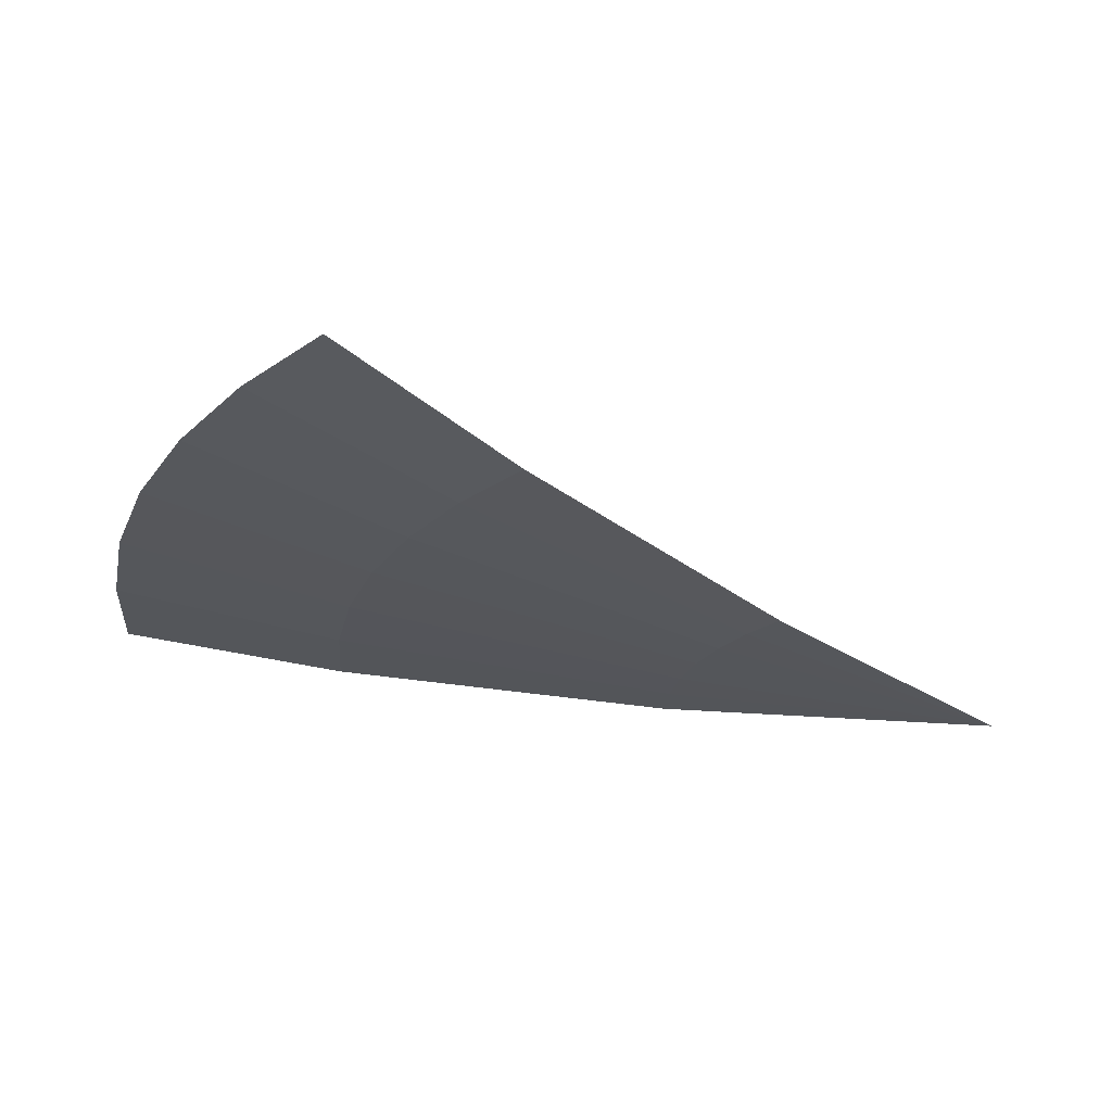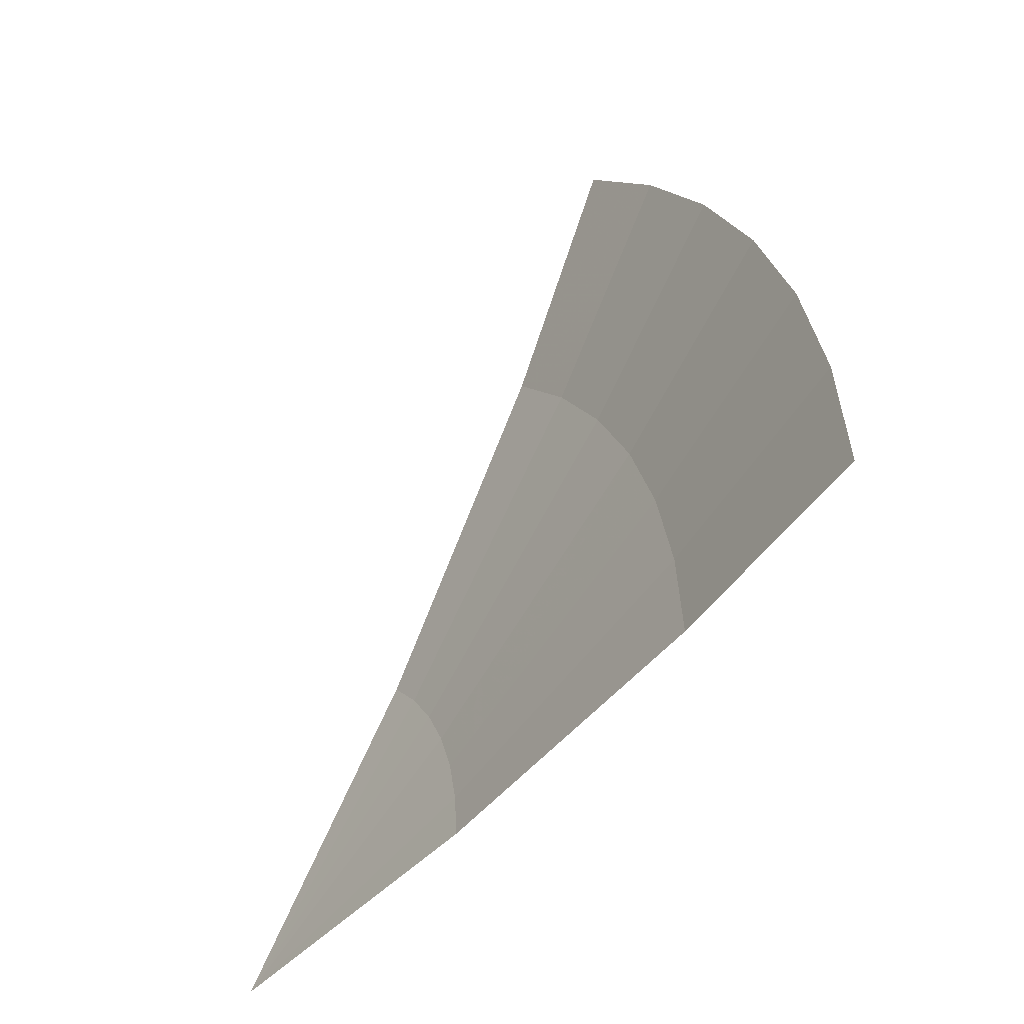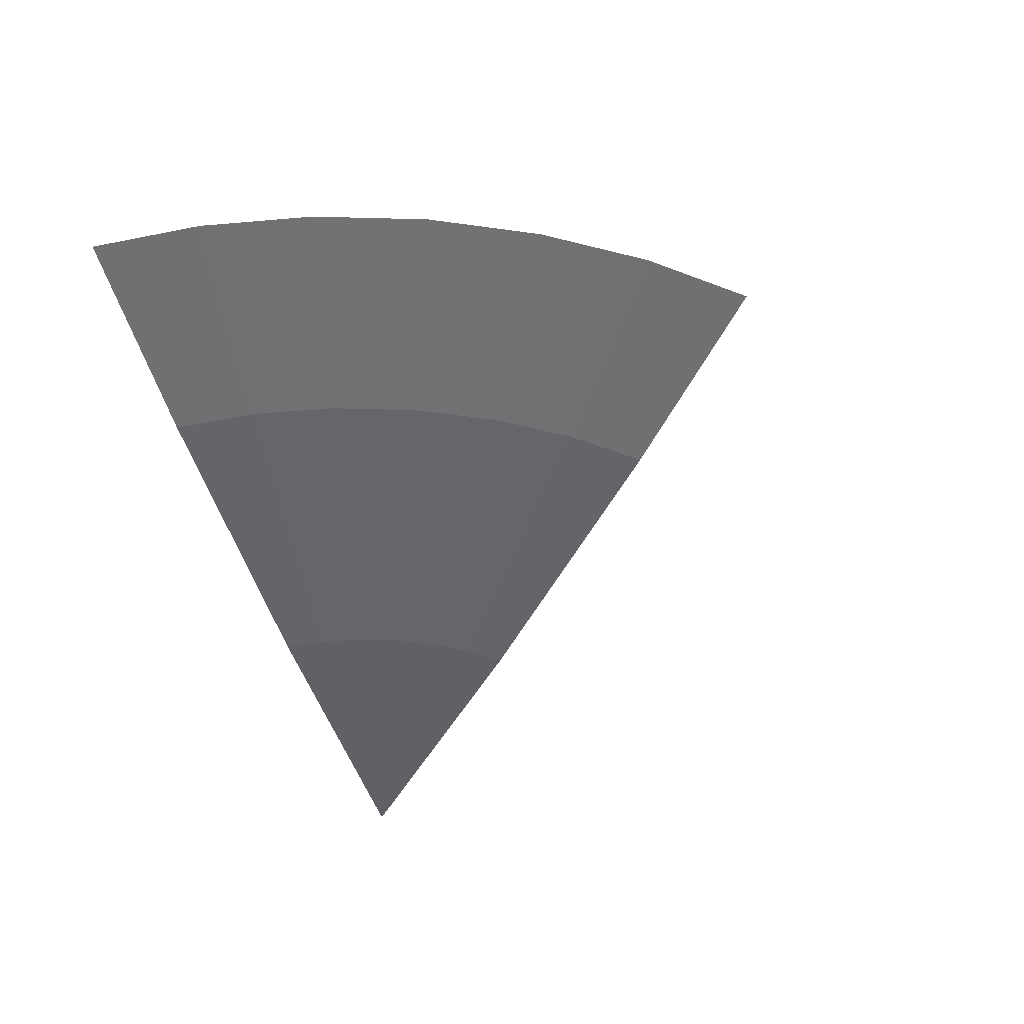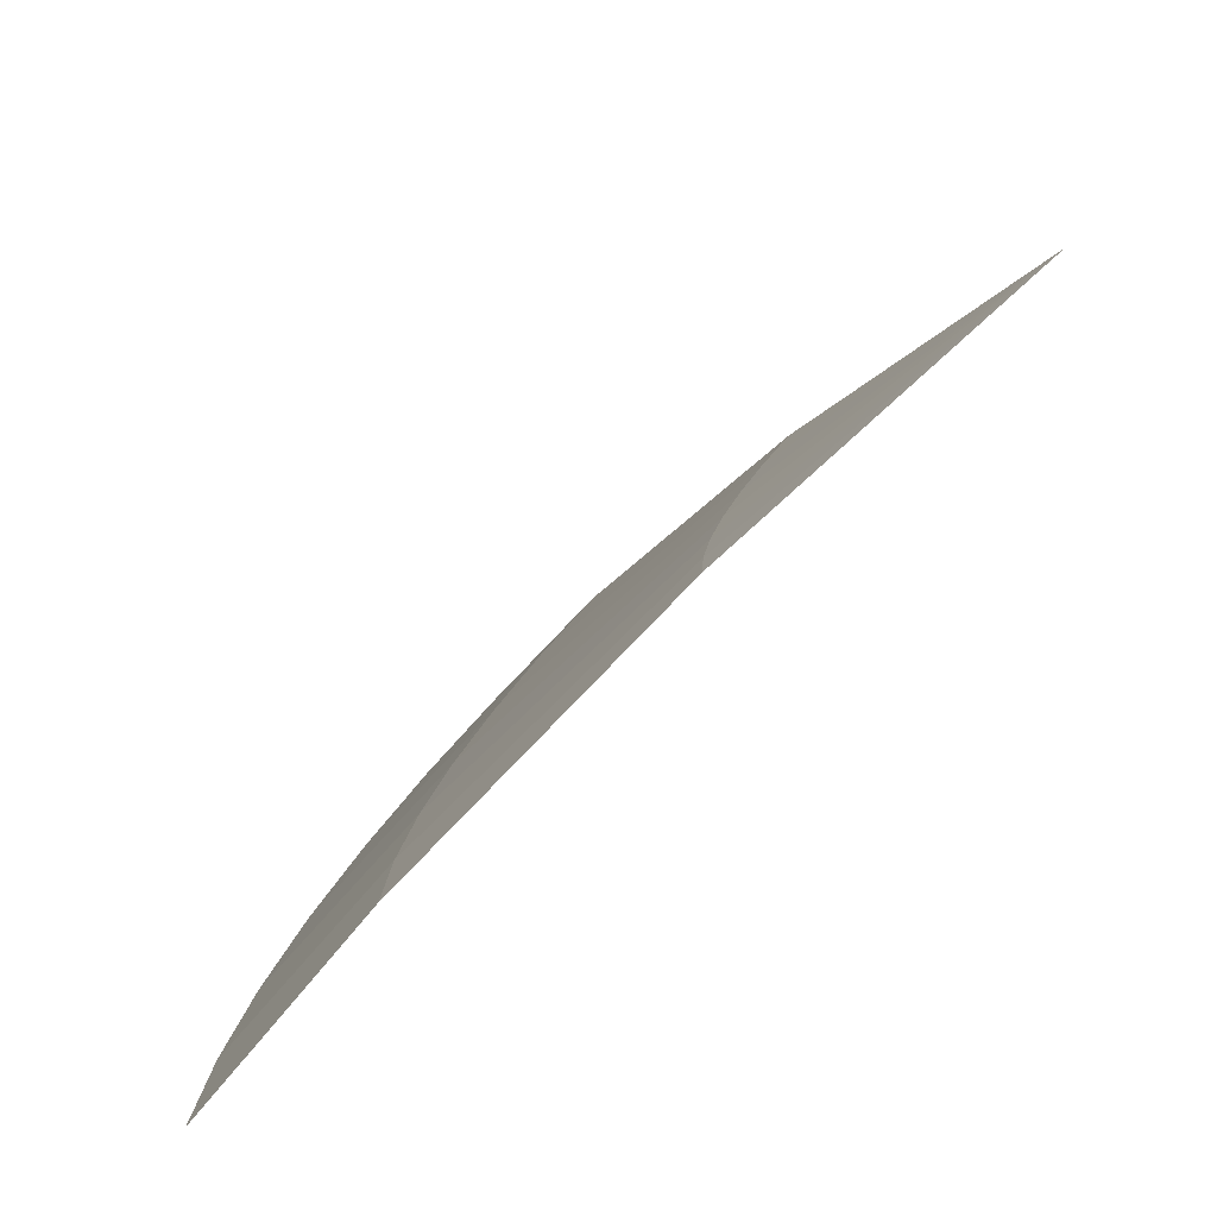
<metadata>
{"format":"obj","ext":"obj","renderer":"f3d","projection":"perspective","resolution":1024,"background":"white","views":[{"elev":66.1,"azim":179.4,"up":"+Y"},{"elev":-45.5,"azim":47.2,"up":"+Y"},{"elev":-44.2,"azim":107.0,"up":"+Z"},{"elev":-77.5,"azim":-141.2,"up":"+Y"}]}
</metadata>
<code>
v 1.091 0.177 -0.3286
v 1.058 0.1836 -0.3348
v 1.039 0.2784 -0.3349
v 1.069 0.2865 -0.3286
v 1.069 0.2865 -0.3286
v 1.039 0.2784 -0.3349
v 0.9938 0.4116 -0.3349
v 1.023 0.4236 -0.3286
v 1.023 0.4236 -0.3286
v 0.9938 0.4116 -0.3349
v 0.9315 0.5378 -0.3349
v 0.9585 0.5534 -0.3286
v 0.9585 0.5534 -0.3286
v 0.9315 0.5378 -0.3349
v 0.8534 0.6548 -0.3349
v 0.8781 0.6738 -0.3287
v 0.8781 0.6738 -0.3287
v 0.8534 0.6548 -0.3349
v 0.7606 0.7606 -0.3349
v 0.7826 0.7826 -0.3286
v 1.045 0.0941 -0.3398
v 1.059 0.08851 -0.3371
v 1.045 0.075 -0.34
v 1.031 0.08851 -0.3425
v 1.026 0.075 -0.3438
v 1.031 0.08851 -0.3425
v 1.045 0.075 -0.34
v 1.031 0.0615 -0.3429
v 1.045 0.0559 -0.3403
v 1.031 0.0615 -0.3429
v 1.045 0.075 -0.34
v 1.059 0.0615 -0.3375
v 1.064 0.075 -0.3362
v 1.059 0.0615 -0.3375
v 1.045 0.075 -0.34
v 1.059 0.08851 -0.3371
v 0.94 0.0191 -0.3618
v 0.9535 0.0135 -0.3591
v 0.94 0 -0.362
v 0.9265 0.0135 -0.3645
v 0.9265 0.0135 -0.3645
v 0.94 0 -0.362
v 0.9209 0 -0.3658
v 0.9535 0.0135 -0.3591
v 0.9591 0 -0.3582
v 0.94 0 -0.362
v 0.8405 0.008395 -0.3779
v 0.8466 0.01455 -0.377
v 0.9 0 -0.37
v 0.8382 0 -0.3782
v 0.8358 0.0333 -0.3783
v 0.8466 0.01455 -0.377
v 0.8405 0.008395 -0.3779
v 0.8217 0.01922 -0.3803
v 0.8217 0.01922 -0.3803
v 0.8405 0.008395 -0.3779
v 0.8382 0 -0.3782
v 0.8165 0 -0.3811
v 0.9765 0.1285 -0.353
v 1.058 0.1836 -0.3348
v 1.091 0.177 -0.3286
v 1.028 0.1354 -0.3426
v 0.8952 0.07343 -0.37
v 0.9765 0.1285 -0.353
v 1.028 0.1354 -0.3426
v 0.8968 0.04803 -0.37
v 0.8968 0.04803 -0.37
v 0.8466 0.01455 -0.377
v 0.8358 0.0333 -0.3783
v 0.8952 0.07343 -0.37
v 0.7141 0.5479 -0.37
v 0.6364 0.6364 -0.37
v 0.7606 0.7606 -0.3349
v 0.8534 0.6548 -0.3349
v 0.7794 0.45 -0.37
v 0.7141 0.5479 -0.37
v 0.8534 0.6548 -0.3349
v 0.9315 0.5378 -0.3349
v 0.8315 0.3444 -0.37
v 0.7794 0.45 -0.37
v 0.9315 0.5378 -0.3349
v 0.9938 0.4116 -0.3349
v 0.8693 0.2329 -0.37
v 0.8315 0.3444 -0.37
v 0.9938 0.4116 -0.3349
v 1.039 0.2784 -0.3349
v 0.8693 0.2329 -0.37
v 1.039 0.2784 -0.3349
v 1.058 0.1836 -0.3348
v 0.9765 0.1285 -0.353
v 0.8693 0.2329 -0.37
v 0.9765 0.1285 -0.353
v 0.8923 0.1174 -0.37
v 0.8923 0.1174 -0.37
v 0.9765 0.1285 -0.353
v 0.8952 0.07343 -0.37
v 0.8923 0.1174 -0.37
v 0.8952 0.07343 -0.37
v 0.8358 0.0333 -0.3783
v 0.5598 0.07369 -0.4147
v 0.8968 0.04803 -0.37
v 0.9 0 -0.37
v 0.8466 0.01455 -0.377
v 0.9209 0 -0.3658
v 0.9 0 -0.37
v 0.8968 0.04803 -0.37
v 0.9265 0.0135 -0.3645
v 0.94 0.0191 -0.3618
v 0.9265 0.0135 -0.3645
v 0.8968 0.04803 -0.37
v 1.026 0.075 -0.3438
v 1.031 0.08851 -0.3425
v 1.026 0.075 -0.3438
v 0.8968 0.04803 -0.37
v 1.028 0.1354 -0.3426
v 1.045 0.0941 -0.3398
v 1.031 0.08851 -0.3425
v 1.028 0.1354 -0.3426
v 1.19 0.1566 -0.31
v 1.045 0.0941 -0.3398
v 1.19 0.1566 -0.31
v 1.059 0.08851 -0.3371
v 1.064 0.075 -0.3362
v 1.059 0.08851 -0.3371
v 1.19 0.1566 -0.31
v 1.2 0 -0.31
v 1.064 0.075 -0.3362
v 1.2 0 -0.31
v 1.059 0.0615 -0.3375
v 1.045 0.0559 -0.3403
v 1.059 0.0615 -0.3375
v 1.2 0 -0.31
v 0.9591 0 -0.3582
v 1.045 0.0559 -0.3403
v 0.9591 0 -0.3582
v 0.9535 0.0135 -0.3591
v 1.031 0.0615 -0.3429
v 1.031 0.0615 -0.3429
v 0.9535 0.0135 -0.3591
v 0.94 0.0191 -0.3618
v 1.026 0.075 -0.3438
v 1.091 0.177 -0.3286
v 1.19 0.1566 -0.31
v 1.028 0.1354 -0.3426
v 1.091 0.177 -0.3286
v 1.069 0.2865 -0.3286
v 1.159 0.3106 -0.31
v 1.19 0.1566 -0.31
v 0.7826 0.7826 -0.3286
v 0.8485 0.8485 -0.31
v 0.9521 0.7306 -0.31
v 0.8781 0.6738 -0.3287
v 0.8781 0.6738 -0.3287
v 0.9521 0.7306 -0.31
v 1.039 0.6 -0.31
v 0.9585 0.5534 -0.3286
v 1.023 0.4236 -0.3286
v 0.9585 0.5534 -0.3286
v 1.039 0.6 -0.31
v 1.109 0.4592 -0.31
v 1.069 0.2865 -0.3286
v 1.023 0.4236 -0.3286
v 1.109 0.4592 -0.31
v 1.159 0.3106 -0.31
v 0.2871 0.0378 -0.4407
v 0.2896 0 -0.4407
v 0 0 -0.46
v 0.2797 0.07495 -0.4407
v 0.2871 0.0378 -0.4407
v 0 0 -0.46
v 0.2676 0.1108 -0.4407
v 0.2797 0.07495 -0.4407
v 0 0 -0.46
v 0.2508 0.1448 -0.4407
v 0.2676 0.1108 -0.4407
v 0 0 -0.46
v 0.2298 0.1763 -0.4407
v 0.2508 0.1448 -0.4407
v 0 0 -0.46
v 0.2048 0.2048 -0.4407
v 0.2298 0.1763 -0.4407
v 0 0 -0.46
v 0.3018 0 -0.4399
v 0.2896 0 -0.4407
v 0.2871 0.0378 -0.4407
v 0.2992 0.03939 -0.4399
v 0.2992 0.03939 -0.4399
v 0.2871 0.0378 -0.4407
v 0.2797 0.07495 -0.4407
v 0.2915 0.07811 -0.4399
v 0.2915 0.07811 -0.4399
v 0.2797 0.07495 -0.4407
v 0.2676 0.1108 -0.4407
v 0.2788 0.1155 -0.4399
v 0.2788 0.1155 -0.4399
v 0.2676 0.1108 -0.4407
v 0.2508 0.1448 -0.4407
v 0.2614 0.1509 -0.4399
v 0.2614 0.1509 -0.4399
v 0.2508 0.1448 -0.4407
v 0.2298 0.1763 -0.4407
v 0.2394 0.1837 -0.4399
v 0.2394 0.1837 -0.4399
v 0.2298 0.1763 -0.4407
v 0.2048 0.2048 -0.4407
v 0.2134 0.2134 -0.4399
v 0.3558 0 -0.4363
v 0.3329 0 -0.4378
v 0.3301 0.04346 -0.4378
v 0.3528 0.04645 -0.4363
v 0.3528 0.04645 -0.4363
v 0.3301 0.04346 -0.4378
v 0.3216 0.08617 -0.4378
v 0.3437 0.0921 -0.4363
v 0.3437 0.0921 -0.4363
v 0.3216 0.08617 -0.4378
v 0.3076 0.1274 -0.4378
v 0.3288 0.1362 -0.4363
v 0.3288 0.1362 -0.4363
v 0.3076 0.1274 -0.4378
v 0.2883 0.1665 -0.4378
v 0.3082 0.1779 -0.4363
v 0.3082 0.1779 -0.4363
v 0.2883 0.1665 -0.4378
v 0.2641 0.2027 -0.4378
v 0.2823 0.2166 -0.4363
v 0.2823 0.2166 -0.4363
v 0.2641 0.2027 -0.4378
v 0.2354 0.2354 -0.4378
v 0.2516 0.2516 -0.4363
v 0.4901 0 -0.4247
v 0.4696 0 -0.4274
v 0.4656 0.0613 -0.4274
v 0.4859 0.06397 -0.4247
v 0.4859 0.06397 -0.4247
v 0.4656 0.0613 -0.4274
v 0.4536 0.1216 -0.4274
v 0.4734 0.1268 -0.4247
v 0.4734 0.1268 -0.4247
v 0.4536 0.1216 -0.4274
v 0.4339 0.1797 -0.4274
v 0.4528 0.1876 -0.4247
v 0.4528 0.1876 -0.4247
v 0.4339 0.1797 -0.4274
v 0.4067 0.2348 -0.4274
v 0.4244 0.245 -0.4247
v 0.4244 0.245 -0.4247
v 0.4067 0.2348 -0.4274
v 0.3726 0.2859 -0.4274
v 0.3888 0.2984 -0.4247
v 0.3888 0.2984 -0.4247
v 0.3726 0.2859 -0.4274
v 0.3321 0.3321 -0.4274
v 0.3466 0.3466 -0.4247
v 0.5646 0 -0.4147
v 0.5448 0 -0.4174
v 0.5401 0.07111 -0.4174
v 0.5598 0.07369 -0.4147
v 0.5598 0.07369 -0.4147
v 0.5401 0.07111 -0.4174
v 0.5262 0.141 -0.4174
v 0.5454 0.1461 -0.4147
v 0.5454 0.1461 -0.4147
v 0.5262 0.141 -0.4174
v 0.5033 0.2085 -0.4174
v 0.5216 0.2161 -0.4147
v 0.5216 0.2161 -0.4147
v 0.5033 0.2085 -0.4174
v 0.4718 0.2724 -0.4174
v 0.489 0.2823 -0.4147
v 0.489 0.2823 -0.4147
v 0.4718 0.2724 -0.4174
v 0.4322 0.3316 -0.4174
v 0.4479 0.3437 -0.4147
v 0.4479 0.3437 -0.4147
v 0.4322 0.3316 -0.4174
v 0.3852 0.3852 -0.4174
v 0.3992 0.3992 -0.4147
v 0.2134 0.2134 -0.4399
v 0.2354 0.2354 -0.4378
v 0.2641 0.2027 -0.4378
v 0.2394 0.1837 -0.4399
v 0.2614 0.1509 -0.4399
v 0.2394 0.1837 -0.4399
v 0.2641 0.2027 -0.4378
v 0.2883 0.1665 -0.4378
v 0.2788 0.1155 -0.4399
v 0.2614 0.1509 -0.4399
v 0.2883 0.1665 -0.4378
v 0.3076 0.1274 -0.4378
v 0.2915 0.07811 -0.4399
v 0.2788 0.1155 -0.4399
v 0.3076 0.1274 -0.4378
v 0.3216 0.08617 -0.4378
v 0.2992 0.03939 -0.4399
v 0.2915 0.07811 -0.4399
v 0.3216 0.08617 -0.4378
v 0.3301 0.04346 -0.4378
v 0.3018 0 -0.4399
v 0.2992 0.03939 -0.4399
v 0.3301 0.04346 -0.4378
v 0.3329 0 -0.4378
v 0.2823 0.2166 -0.4363
v 0.2516 0.2516 -0.4363
v 0.3182 0.3182 -0.43
v 0.357 0.274 -0.43
v 0.3082 0.1779 -0.4363
v 0.2823 0.2166 -0.4363
v 0.357 0.274 -0.43
v 0.3897 0.225 -0.43
v 0.3288 0.1362 -0.4363
v 0.3082 0.1779 -0.4363
v 0.3897 0.225 -0.43
v 0.4158 0.1722 -0.43
v 0.3437 0.0921 -0.4363
v 0.3288 0.1362 -0.4363
v 0.4158 0.1722 -0.43
v 0.4347 0.1165 -0.43
v 0.3528 0.04645 -0.4363
v 0.3437 0.0921 -0.4363
v 0.4347 0.1165 -0.43
v 0.4461 0.05872 -0.43
v 0.3558 0 -0.4363
v 0.3528 0.04645 -0.4363
v 0.4461 0.05872 -0.43
v 0.45 0 -0.43
v 0.357 0.274 -0.43
v 0.3182 0.3182 -0.43
v 0.3321 0.3321 -0.4274
v 0.3726 0.2859 -0.4274
v 0.357 0.274 -0.43
v 0.3726 0.2859 -0.4274
v 0.4067 0.2348 -0.4274
v 0.3897 0.225 -0.43
v 0.3897 0.225 -0.43
v 0.4067 0.2348 -0.4274
v 0.4339 0.1797 -0.4274
v 0.4158 0.1722 -0.43
v 0.4158 0.1722 -0.43
v 0.4339 0.1797 -0.4274
v 0.4536 0.1216 -0.4274
v 0.4347 0.1165 -0.43
v 0.4461 0.05872 -0.43
v 0.4347 0.1165 -0.43
v 0.4536 0.1216 -0.4274
v 0.4656 0.0613 -0.4274
v 0.45 0 -0.43
v 0.4461 0.05872 -0.43
v 0.4656 0.0613 -0.4274
v 0.4696 0 -0.4274
v 0.3466 0.3466 -0.4247
v 0.3852 0.3852 -0.4174
v 0.4322 0.3316 -0.4174
v 0.3888 0.2984 -0.4247
v 0.4244 0.245 -0.4247
v 0.3888 0.2984 -0.4247
v 0.4322 0.3316 -0.4174
v 0.4718 0.2724 -0.4174
v 0.4528 0.1876 -0.4247
v 0.4244 0.245 -0.4247
v 0.4718 0.2724 -0.4174
v 0.5033 0.2085 -0.4174
v 0.4734 0.1268 -0.4247
v 0.4528 0.1876 -0.4247
v 0.5033 0.2085 -0.4174
v 0.5262 0.141 -0.4174
v 0.4859 0.06397 -0.4247
v 0.4734 0.1268 -0.4247
v 0.5262 0.141 -0.4174
v 0.5401 0.07111 -0.4174
v 0.4901 0 -0.4247
v 0.4859 0.06397 -0.4247
v 0.5401 0.07111 -0.4174
v 0.5448 0 -0.4174
v 0.4479 0.3437 -0.4147
v 0.3992 0.3992 -0.4147
v 0.6364 0.6364 -0.37
v 0.7141 0.5479 -0.37
v 0.489 0.2823 -0.4147
v 0.4479 0.3437 -0.4147
v 0.7141 0.5479 -0.37
v 0.7794 0.45 -0.37
v 0.5216 0.2161 -0.4147
v 0.489 0.2823 -0.4147
v 0.7794 0.45 -0.37
v 0.8315 0.3444 -0.37
v 0.5454 0.1461 -0.4147
v 0.5216 0.2161 -0.4147
v 0.8315 0.3444 -0.37
v 0.8693 0.2329 -0.37
v 0.5454 0.1461 -0.4147
v 0.8693 0.2329 -0.37
v 0.8923 0.1174 -0.37
v 0.5598 0.07369 -0.4147
v 0.5598 0.07369 -0.4147
v 0.8358 0.0333 -0.3783
v 0.8217 0.01922 -0.3803
v 0.5646 0 -0.4147
v 0.5646 0 -0.4147
v 0.8217 0.01922 -0.3803
v 0.8165 0 -0.3811
g mesh7404847
f 1 2 3
f 3 4 1
f 5 6 7
f 7 8 5
f 9 10 11
f 11 12 9
f 13 14 15
f 15 16 13
f 17 18 19
f 19 20 17
f 21 22 23
f 23 24 21
f 25 26 27
f 27 28 25
f 29 30 31
f 31 32 29
f 33 34 35
f 35 36 33
f 37 38 39
f 39 40 37
f 41 42 43
f 44 45 46
f 47 48 49
f 49 50 47
f 51 52 53
f 53 54 51
f 55 56 57
f 57 58 55
f 59 60 61
f 61 62 59
f 63 64 65
f 65 66 63
f 67 68 69
f 69 70 67
f 71 72 73
f 73 74 71
f 75 76 77
f 77 78 75
f 79 80 81
f 81 82 79
f 83 84 85
f 85 86 83
f 87 88 89
f 89 90 87
f 91 92 93
f 94 95 96
f 97 98 99
f 99 100 97
f 101 102 103
f 104 105 106
f 106 107 104
f 108 109 110
f 110 111 108
f 112 113 114
f 114 115 112
f 116 117 118
f 118 119 116
f 120 121 122
f 123 124 125
f 125 126 123
f 127 128 129
f 130 131 132
f 132 133 130
f 134 135 136
f 136 137 134
f 138 139 140
f 140 141 138
f 142 143 144
f 145 146 147
f 147 148 145
f 149 150 151
f 151 152 149
f 153 154 155
f 155 156 153
f 157 158 159
f 159 160 157
f 161 162 163
f 163 164 161
f 165 166 167
f 168 169 170
f 171 172 173
f 174 175 176
f 177 178 179
f 180 181 182
f 183 184 185
f 185 186 183
f 187 188 189
f 189 190 187
f 191 192 193
f 193 194 191
f 195 196 197
f 197 198 195
f 199 200 201
f 201 202 199
f 203 204 205
f 205 206 203
f 207 208 209
f 209 210 207
f 211 212 213
f 213 214 211
f 215 216 217
f 217 218 215
f 219 220 221
f 221 222 219
f 223 224 225
f 225 226 223
f 227 228 229
f 229 230 227
f 231 232 233
f 233 234 231
f 235 236 237
f 237 238 235
f 239 240 241
f 241 242 239
f 243 244 245
f 245 246 243
f 247 248 249
f 249 250 247
f 251 252 253
f 253 254 251
f 255 256 257
f 257 258 255
f 259 260 261
f 261 262 259
f 263 264 265
f 265 266 263
f 267 268 269
f 269 270 267
f 271 272 273
f 273 274 271
f 275 276 277
f 277 278 275
f 279 280 281
f 281 282 279
f 283 284 285
f 285 286 283
f 287 288 289
f 289 290 287
f 291 292 293
f 293 294 291
f 295 296 297
f 297 298 295
f 299 300 301
f 301 302 299
f 303 304 305
f 305 306 303
f 307 308 309
f 309 310 307
f 311 312 313
f 313 314 311
f 315 316 317
f 317 318 315
f 319 320 321
f 321 322 319
f 323 324 325
f 325 326 323
f 327 328 329
f 329 330 327
f 331 332 333
f 333 334 331
f 335 336 337
f 337 338 335
f 339 340 341
f 341 342 339
f 343 344 345
f 345 346 343
f 347 348 349
f 349 350 347
f 351 352 353
f 353 354 351
f 355 356 357
f 357 358 355
f 359 360 361
f 361 362 359
f 363 364 365
f 365 366 363
f 367 368 369
f 369 370 367
f 371 372 373
f 373 374 371
f 375 376 377
f 377 378 375
f 379 380 381
f 381 382 379
f 383 384 385
f 385 386 383
f 387 388 389
f 389 390 387
f 391 392 393
f 393 394 391
f 395 396 397
f 397 398 395
f 399 400 401

</code>
